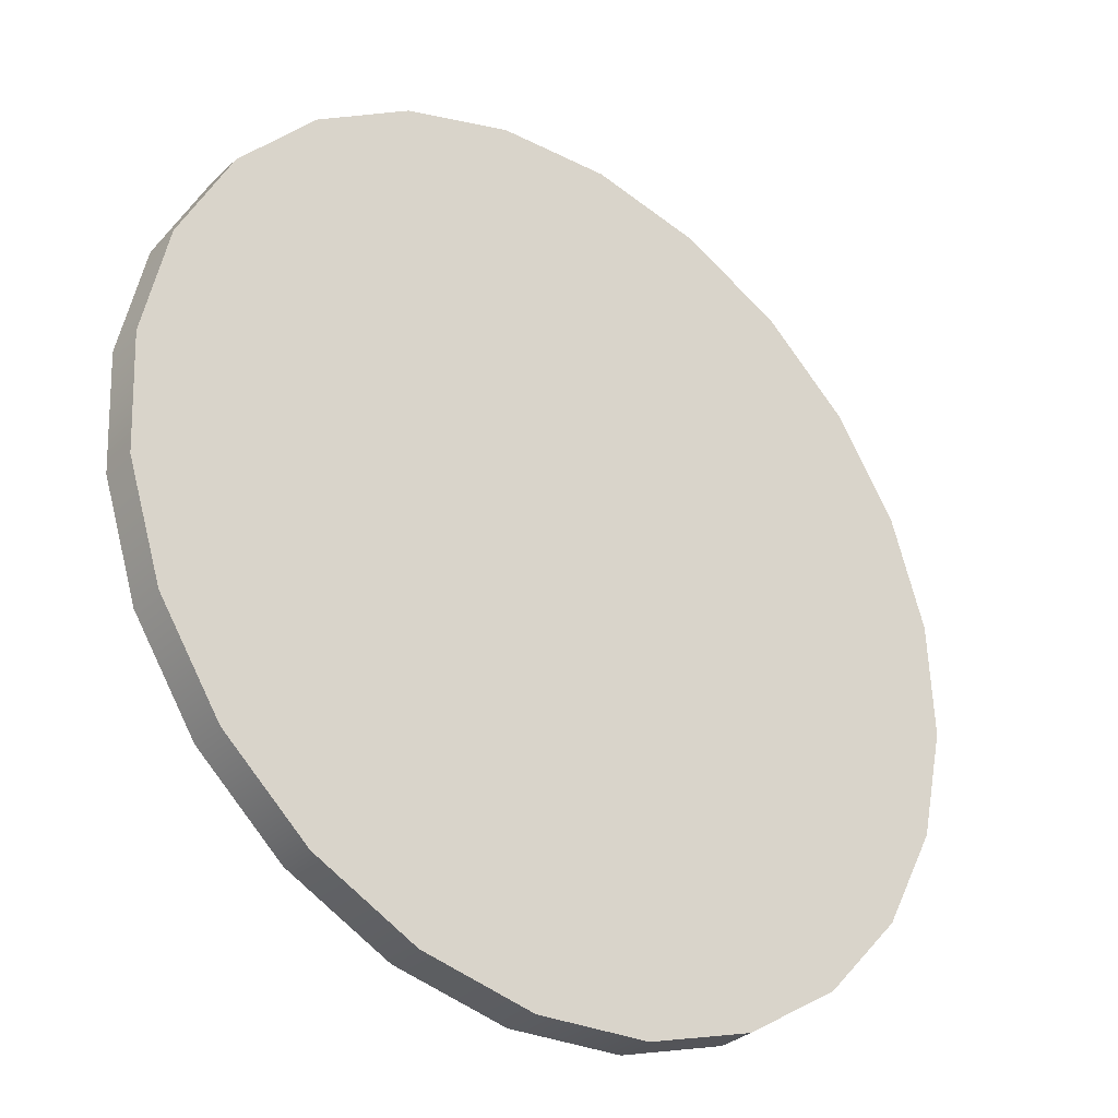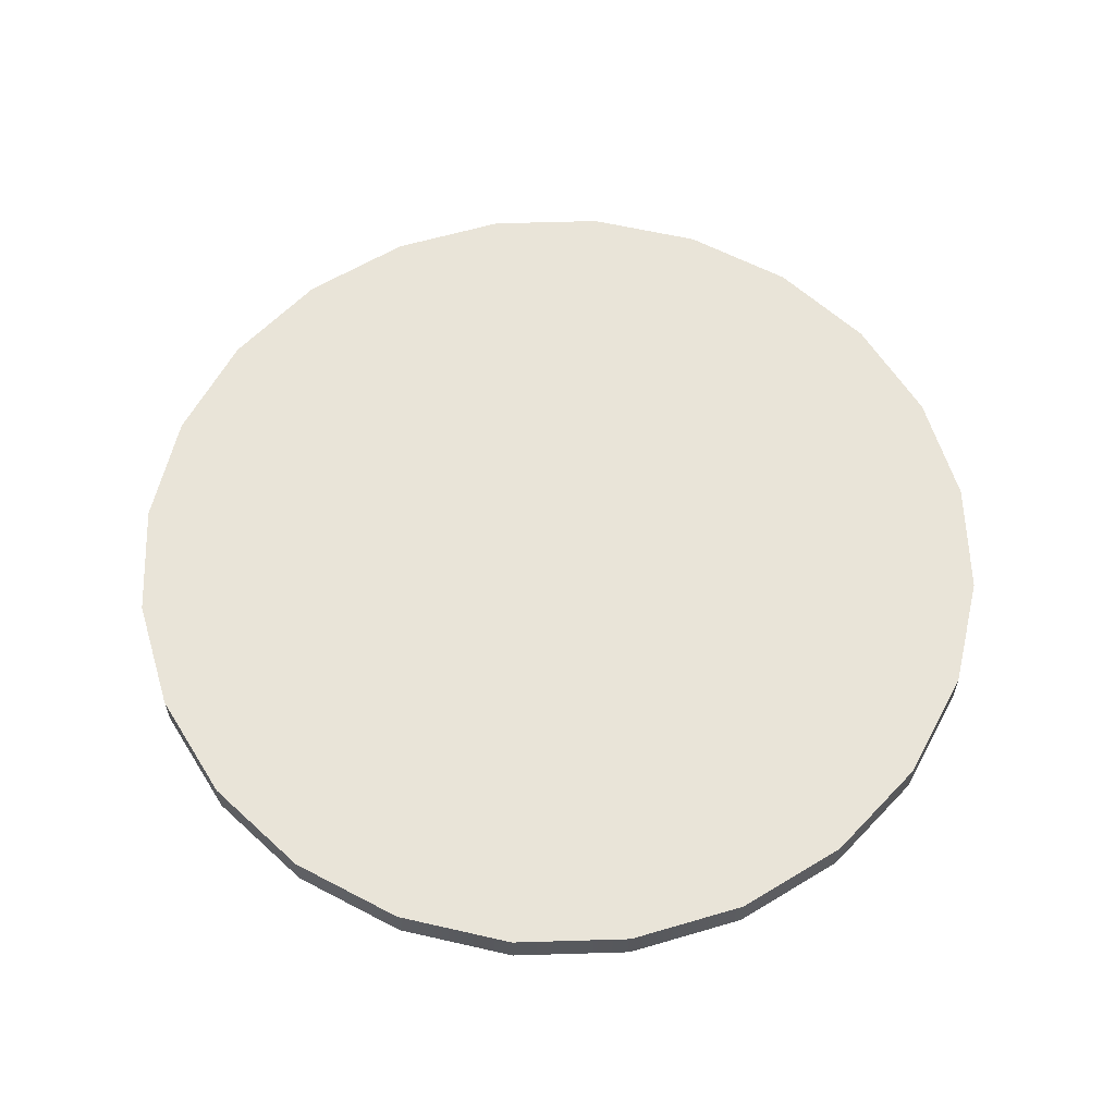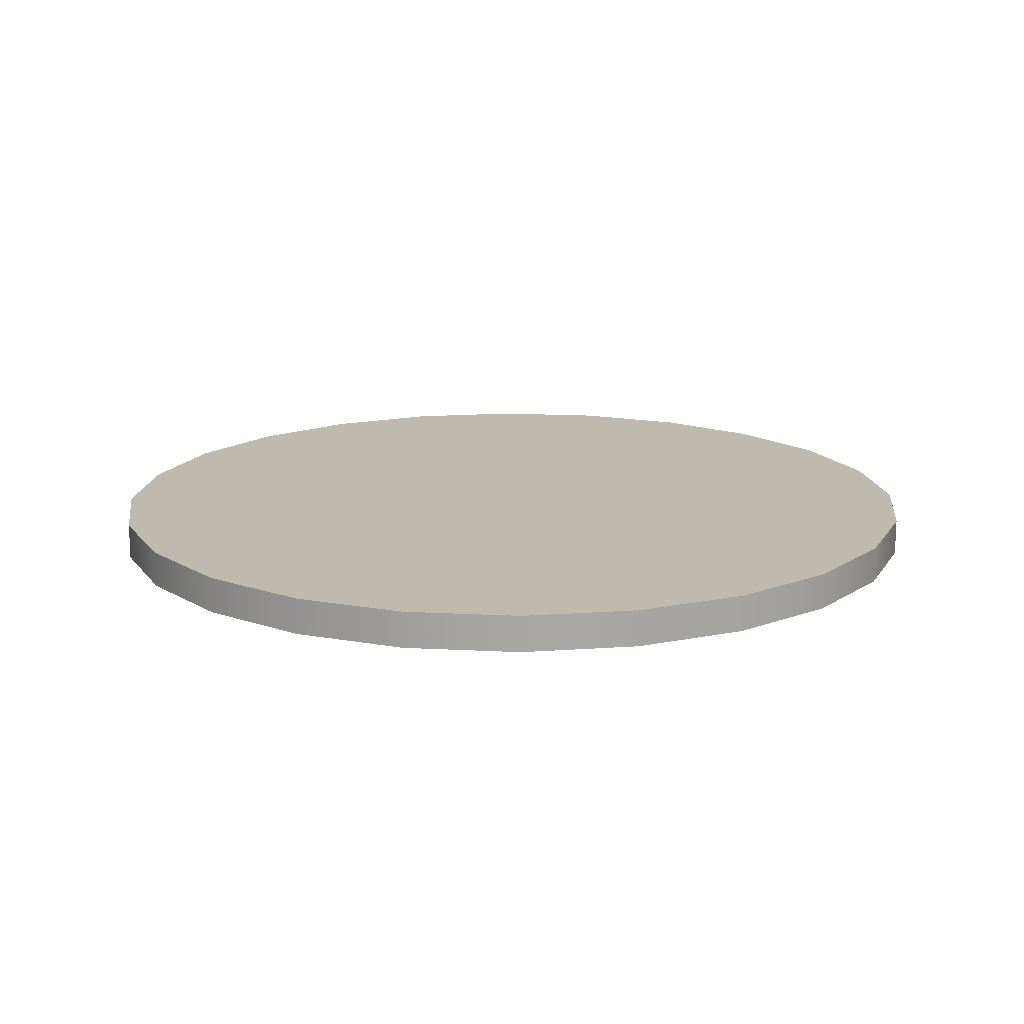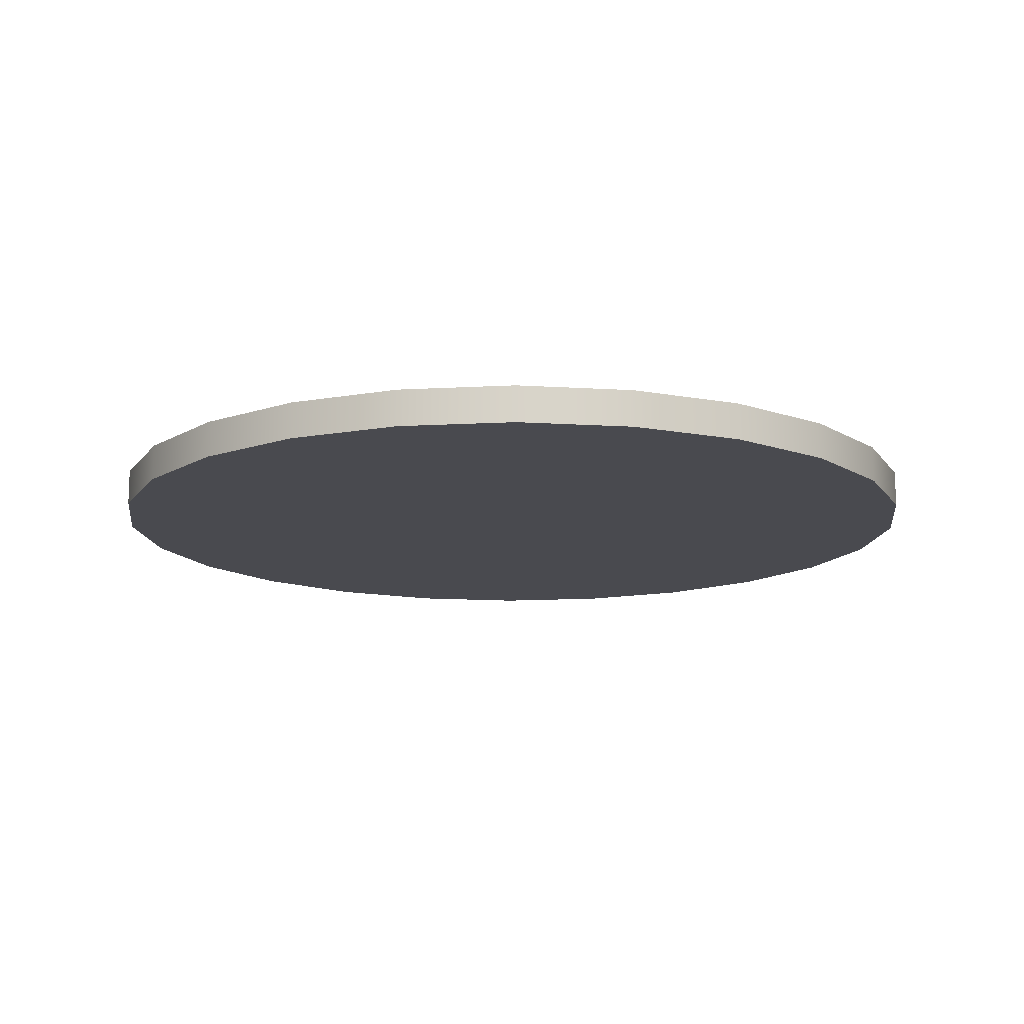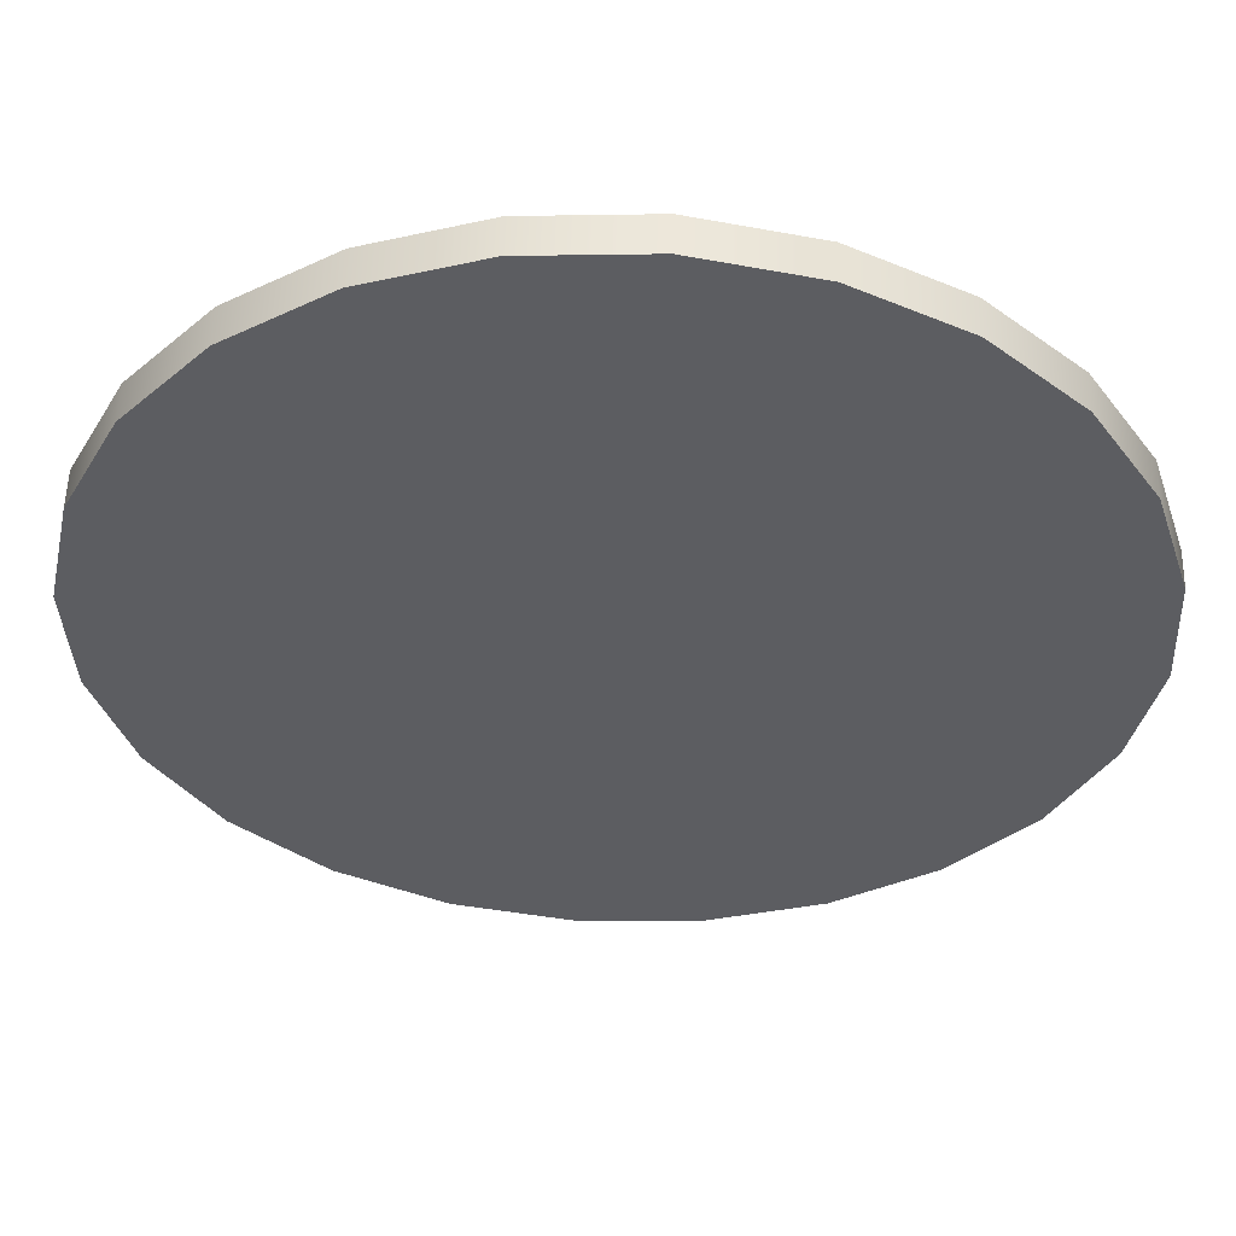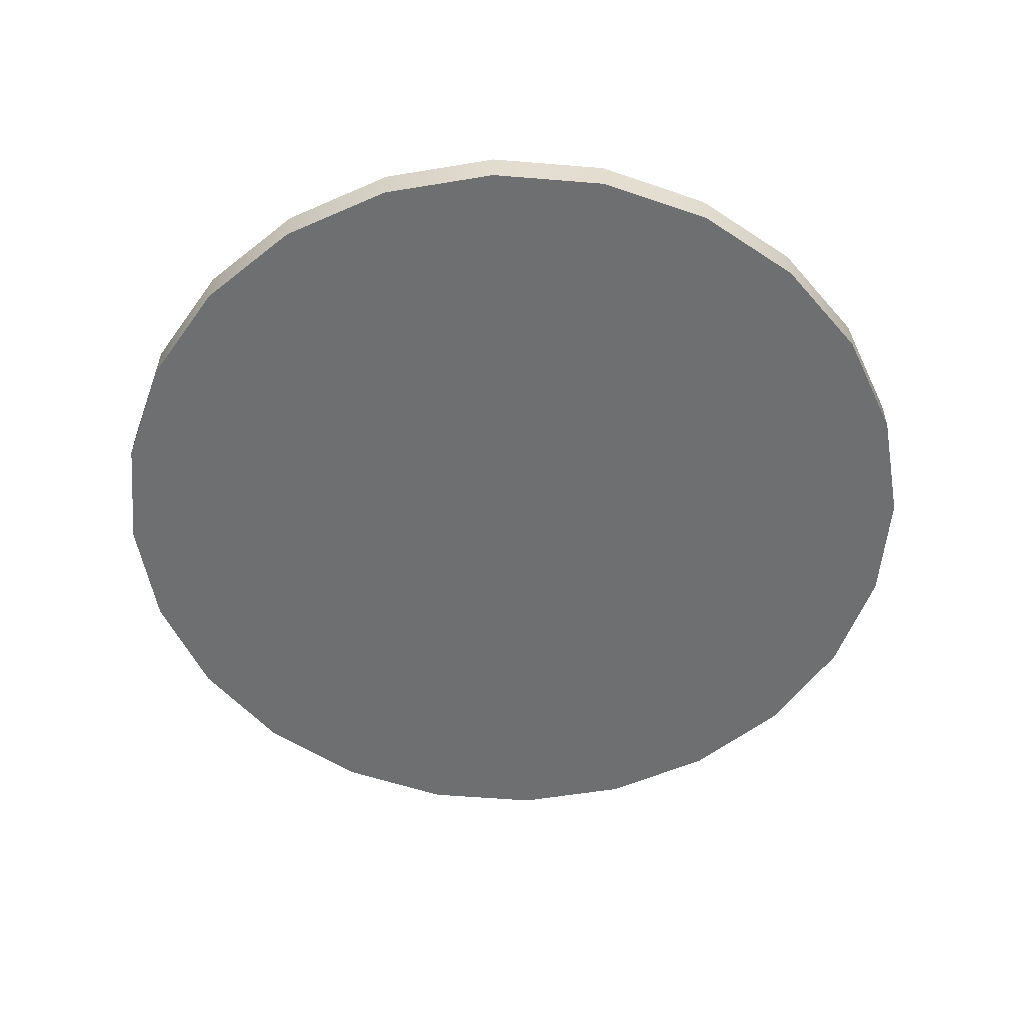
<metadata>
{"format":"obj","ext":"obj","renderer":"f3d","projection":"perspective","resolution":1024,"background":"white","views":[{"elev":-31.7,"azim":142.0,"up":"+Z"},{"elev":60.3,"azim":0.9,"up":"+Y"},{"elev":15.4,"azim":39.0,"up":"+Y"},{"elev":-13.6,"azim":129.7,"up":"+Y"},{"elev":53.8,"azim":-178.5,"up":"+Z"},{"elev":-54.6,"azim":27.7,"up":"+Y"}]}
</metadata>
<code>
o group_29/ID289#ID289
v 0.101 -0.1651 0.2598
v 0.1115 -0.1686 0.2565
v 0.101 -0.1686 0.2598
v 0.1115 -0.1651 0.2565
v 0.1115 -0.1651 0.2565
v 0.101 -0.1651 0.2598
v 0.1115 -0.1686 0.2565
v 0.101 -0.1686 0.2598
v 0.07933 -0.1686 0.2837
v 0.0775 -0.1686 0.3054
v 0.07698 -0.1686 0.2944
v 0.08084 -0.1686 0.3159
v 0.08438 -0.1686 0.2739
v 0.08677 -0.1686 0.3251
v 0.09178 -0.1686 0.2658
v 0.0949 -0.1686 0.3325
v 0.101 -0.1686 0.2598
v 0.1047 -0.1686 0.3376
v 0.1115 -0.1686 0.2565
v 0.1154 -0.1686 0.3399
v 0.1225 -0.1686 0.256
v 0.1264 -0.1686 0.3394
v 0.1332 -0.1686 0.2583
v 0.1369 -0.1686 0.3361
v 0.143 -0.1686 0.2634
v 0.1461 -0.1686 0.3301
v 0.1511 -0.1686 0.2708
v 0.1535 -0.1686 0.322
v 0.1571 -0.1686 0.28
v 0.1586 -0.1686 0.3122
v 0.1604 -0.1686 0.2905
v 0.1609 -0.1686 0.3015
v 0.1609 -0.1686 0.3015
v 0.1604 -0.1686 0.2905
v 0.1586 -0.1686 0.3122
v 0.1571 -0.1686 0.28
v 0.1535 -0.1686 0.322
v 0.1511 -0.1686 0.2708
v 0.1461 -0.1686 0.3301
v 0.143 -0.1686 0.2634
v 0.1369 -0.1686 0.3361
v 0.1332 -0.1686 0.2583
v 0.1264 -0.1686 0.3394
v 0.1225 -0.1686 0.256
v 0.1154 -0.1686 0.3399
v 0.1115 -0.1686 0.2565
v 0.1047 -0.1686 0.3376
v 0.101 -0.1686 0.2598
v 0.0949 -0.1686 0.3325
v 0.09178 -0.1686 0.2658
v 0.08677 -0.1686 0.3251
v 0.08438 -0.1686 0.2739
v 0.08084 -0.1686 0.3159
v 0.07933 -0.1686 0.2837
v 0.0775 -0.1686 0.3054
v 0.07698 -0.1686 0.2944
v 0.09178 -0.1651 0.2658
v 0.09178 -0.1686 0.2658
v 0.09178 -0.1651 0.2658
v 0.09178 -0.1686 0.2658
v 0.0775 -0.1651 0.3054
v 0.07933 -0.1651 0.2837
v 0.07698 -0.1651 0.2944
v 0.08084 -0.1651 0.3159
v 0.08438 -0.1651 0.2739
v 0.08677 -0.1651 0.3251
v 0.09178 -0.1651 0.2658
v 0.0949 -0.1651 0.3325
v 0.101 -0.1651 0.2598
v 0.1047 -0.1651 0.3376
v 0.1115 -0.1651 0.2565
v 0.1154 -0.1651 0.3399
v 0.1225 -0.1651 0.256
v 0.1264 -0.1651 0.3394
v 0.1332 -0.1651 0.2583
v 0.1369 -0.1651 0.3361
v 0.143 -0.1651 0.2634
v 0.1461 -0.1651 0.3301
v 0.1511 -0.1651 0.2708
v 0.1535 -0.1651 0.322
v 0.1571 -0.1651 0.28
v 0.1586 -0.1651 0.3122
v 0.1604 -0.1651 0.2905
v 0.1609 -0.1651 0.3015
v 0.1609 -0.1651 0.3015
v 0.1586 -0.1651 0.3122
v 0.1604 -0.1651 0.2905
v 0.1571 -0.1651 0.28
v 0.1535 -0.1651 0.322
v 0.1511 -0.1651 0.2708
v 0.1461 -0.1651 0.3301
v 0.143 -0.1651 0.2634
v 0.1369 -0.1651 0.3361
v 0.1332 -0.1651 0.2583
v 0.1264 -0.1651 0.3394
v 0.1225 -0.1651 0.256
v 0.1154 -0.1651 0.3399
v 0.1115 -0.1651 0.2565
v 0.1047 -0.1651 0.3376
v 0.101 -0.1651 0.2598
v 0.0949 -0.1651 0.3325
v 0.09178 -0.1651 0.2658
v 0.08677 -0.1651 0.3251
v 0.08438 -0.1651 0.2739
v 0.08084 -0.1651 0.3159
v 0.07933 -0.1651 0.2837
v 0.0775 -0.1651 0.3054
v 0.07698 -0.1651 0.2944
v 0.1225 -0.1686 0.256
v 0.1225 -0.1651 0.256
v 0.1225 -0.1651 0.256
v 0.1225 -0.1686 0.256
v 0.08084 -0.1651 0.3159
v 0.08677 -0.1686 0.3251
v 0.08677 -0.1651 0.3251
v 0.08084 -0.1686 0.3159
v 0.08084 -0.1686 0.3159
v 0.08084 -0.1651 0.3159
v 0.08677 -0.1686 0.3251
v 0.08677 -0.1651 0.3251
v 0.0775 -0.1651 0.3054
v 0.0775 -0.1686 0.3054
v 0.0775 -0.1686 0.3054
v 0.0775 -0.1651 0.3054
v 0.07698 -0.1651 0.2944
v 0.07698 -0.1686 0.2944
v 0.07698 -0.1686 0.2944
v 0.07698 -0.1651 0.2944
v 0.07933 -0.1651 0.2837
v 0.07933 -0.1686 0.2837
v 0.07933 -0.1686 0.2837
v 0.07933 -0.1651 0.2837
v 0.08438 -0.1651 0.2739
v 0.08438 -0.1686 0.2739
v 0.08438 -0.1686 0.2739
v 0.08438 -0.1651 0.2739
v 0.1332 -0.1686 0.2583
v 0.1332 -0.1651 0.2583
v 0.1332 -0.1651 0.2583
v 0.1332 -0.1686 0.2583
v 0.143 -0.1686 0.2634
v 0.143 -0.1651 0.2634
v 0.143 -0.1651 0.2634
v 0.143 -0.1686 0.2634
v 0.1511 -0.1686 0.2708
v 0.1511 -0.1651 0.2708
v 0.1511 -0.1651 0.2708
v 0.1511 -0.1686 0.2708
v 0.1571 -0.1651 0.28
v 0.1571 -0.1686 0.28
v 0.1571 -0.1651 0.28
v 0.1571 -0.1686 0.28
v 0.1604 -0.1651 0.2905
v 0.1604 -0.1686 0.2905
v 0.1604 -0.1651 0.2905
v 0.1604 -0.1686 0.2905
v 0.1609 -0.1651 0.3015
v 0.1609 -0.1686 0.3015
v 0.1609 -0.1651 0.3015
v 0.1609 -0.1686 0.3015
v 0.1586 -0.1651 0.3122
v 0.1586 -0.1686 0.3122
v 0.1586 -0.1651 0.3122
v 0.1586 -0.1686 0.3122
v 0.1535 -0.1651 0.322
v 0.1535 -0.1686 0.322
v 0.1535 -0.1651 0.322
v 0.1535 -0.1686 0.322
v 0.1461 -0.1651 0.3301
v 0.1461 -0.1686 0.3301
v 0.1461 -0.1651 0.3301
v 0.1461 -0.1686 0.3301
v 0.1369 -0.1686 0.3361
v 0.1369 -0.1651 0.3361
v 0.1369 -0.1651 0.3361
v 0.1369 -0.1686 0.3361
v 0.1264 -0.1686 0.3394
v 0.1264 -0.1651 0.3394
v 0.1264 -0.1651 0.3394
v 0.1264 -0.1686 0.3394
v 0.1154 -0.1686 0.3399
v 0.1154 -0.1651 0.3399
v 0.1154 -0.1651 0.3399
v 0.1154 -0.1686 0.3399
v 0.1047 -0.1686 0.3376
v 0.1047 -0.1651 0.3376
v 0.1047 -0.1651 0.3376
v 0.1047 -0.1686 0.3376
v 0.0949 -0.1686 0.3325
v 0.0949 -0.1651 0.3325
v 0.0949 -0.1651 0.3325
v 0.0949 -0.1686 0.3325
f 1 2 3
f 2 1 4
f 5 6 7
f 8 7 6
f 9 10 11
f 10 9 12
f 12 9 13
f 12 13 14
f 14 13 15
f 14 15 16
f 16 15 17
f 16 17 18
f 18 17 19
f 18 19 20
f 20 19 21
f 20 21 22
f 22 21 23
f 22 23 24
f 24 23 25
f 24 25 26
f 26 25 27
f 26 27 28
f 28 27 29
f 28 29 30
f 30 29 31
f 30 31 32
f 33 34 35
f 34 36 35
f 35 36 37
f 36 38 37
f 37 38 39
f 38 40 39
f 39 40 41
f 40 42 41
f 41 42 43
f 42 44 43
f 43 44 45
f 44 46 45
f 45 46 47
f 46 48 47
f 47 48 49
f 48 50 49
f 49 50 51
f 50 52 51
f 51 52 53
f 52 54 53
f 53 54 55
f 56 55 54
f 57 3 58
f 3 57 1
f 6 59 8
f 60 8 59
f 61 62 63
f 62 61 64
f 62 64 65
f 65 64 66
f 65 66 67
f 67 66 68
f 67 68 69
f 69 68 70
f 69 70 71
f 71 70 72
f 71 72 73
f 73 72 74
f 73 74 75
f 75 74 76
f 75 76 77
f 77 76 78
f 77 78 79
f 79 78 80
f 79 80 81
f 81 80 82
f 81 82 83
f 83 82 84
f 85 86 87
f 87 86 88
f 86 89 88
f 88 89 90
f 89 91 90
f 90 91 92
f 91 93 92
f 92 93 94
f 93 95 94
f 94 95 96
f 95 97 96
f 96 97 98
f 97 99 98
f 98 99 100
f 99 101 100
f 100 101 102
f 101 103 102
f 102 103 104
f 103 105 104
f 104 105 106
f 105 107 106
f 108 106 107
f 4 109 2
f 109 4 110
f 111 5 112
f 7 112 5
f 113 114 115
f 114 113 116
f 117 118 119
f 120 119 118
f 121 116 113
f 116 121 122
f 123 124 117
f 118 117 124
f 125 122 121
f 122 125 126
f 127 128 123
f 124 123 128
f 129 126 125
f 126 129 130
f 131 132 127
f 128 127 132
f 133 130 129
f 130 133 134
f 135 136 131
f 132 131 136
f 57 134 133
f 134 57 58
f 60 59 135
f 136 135 59
f 110 137 109
f 137 110 138
f 139 111 140
f 112 140 111
f 138 141 137
f 141 138 142
f 143 139 144
f 140 144 139
f 142 145 141
f 145 142 146
f 147 143 148
f 144 148 143
f 145 149 150
f 149 145 146
f 147 148 151
f 152 151 148
f 150 153 154
f 153 150 149
f 151 152 155
f 156 155 152
f 154 157 158
f 157 154 153
f 155 156 159
f 160 159 156
f 158 161 162
f 161 158 157
f 159 160 163
f 164 163 160
f 162 165 166
f 165 162 161
f 163 164 167
f 168 167 164
f 166 169 170
f 169 166 165
f 167 168 171
f 172 171 168
f 169 173 170
f 173 169 174
f 175 171 176
f 172 176 171
f 174 177 173
f 177 174 178
f 179 175 180
f 176 180 175
f 178 181 177
f 181 178 182
f 183 179 184
f 180 184 179
f 182 185 181
f 185 182 186
f 187 183 188
f 184 188 183
f 186 189 185
f 189 186 190
f 191 187 192
f 188 192 187
f 190 114 189
f 114 190 115
f 120 191 119
f 192 119 191

</code>
